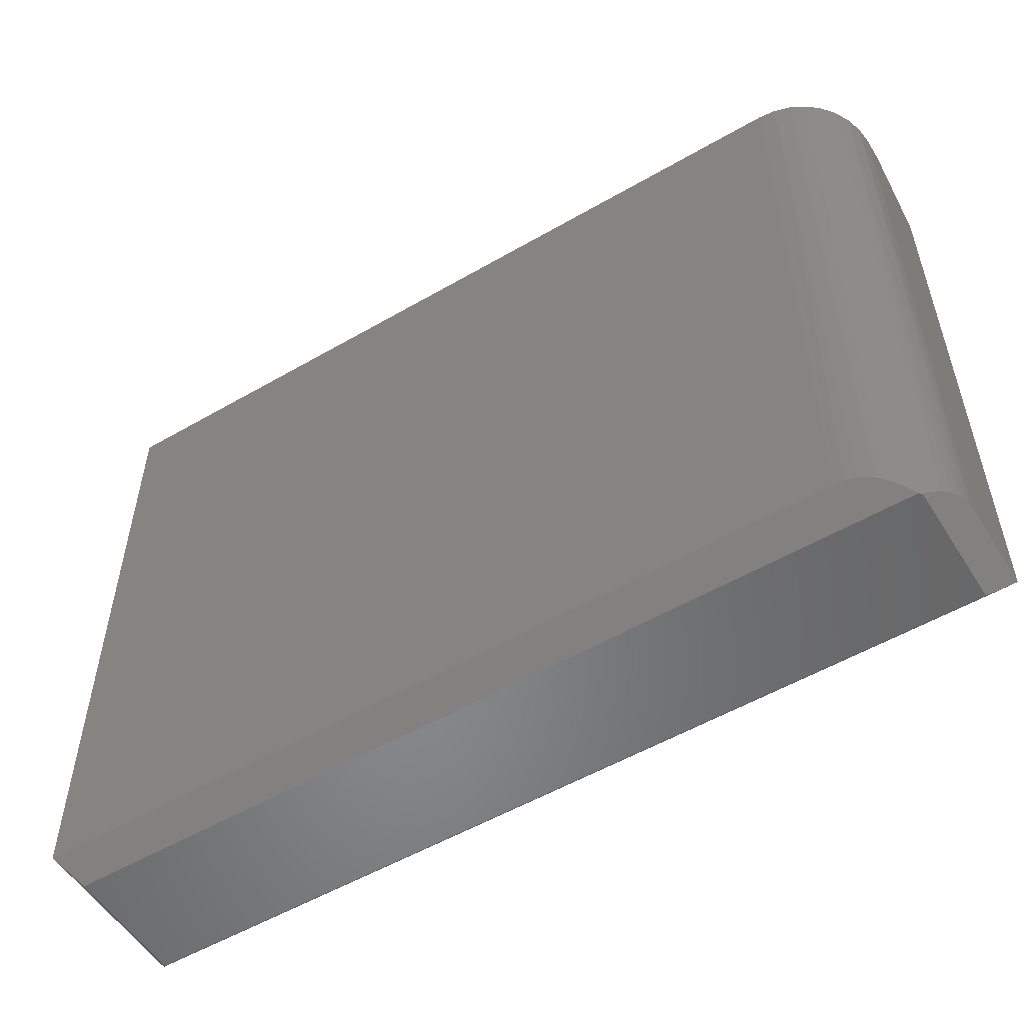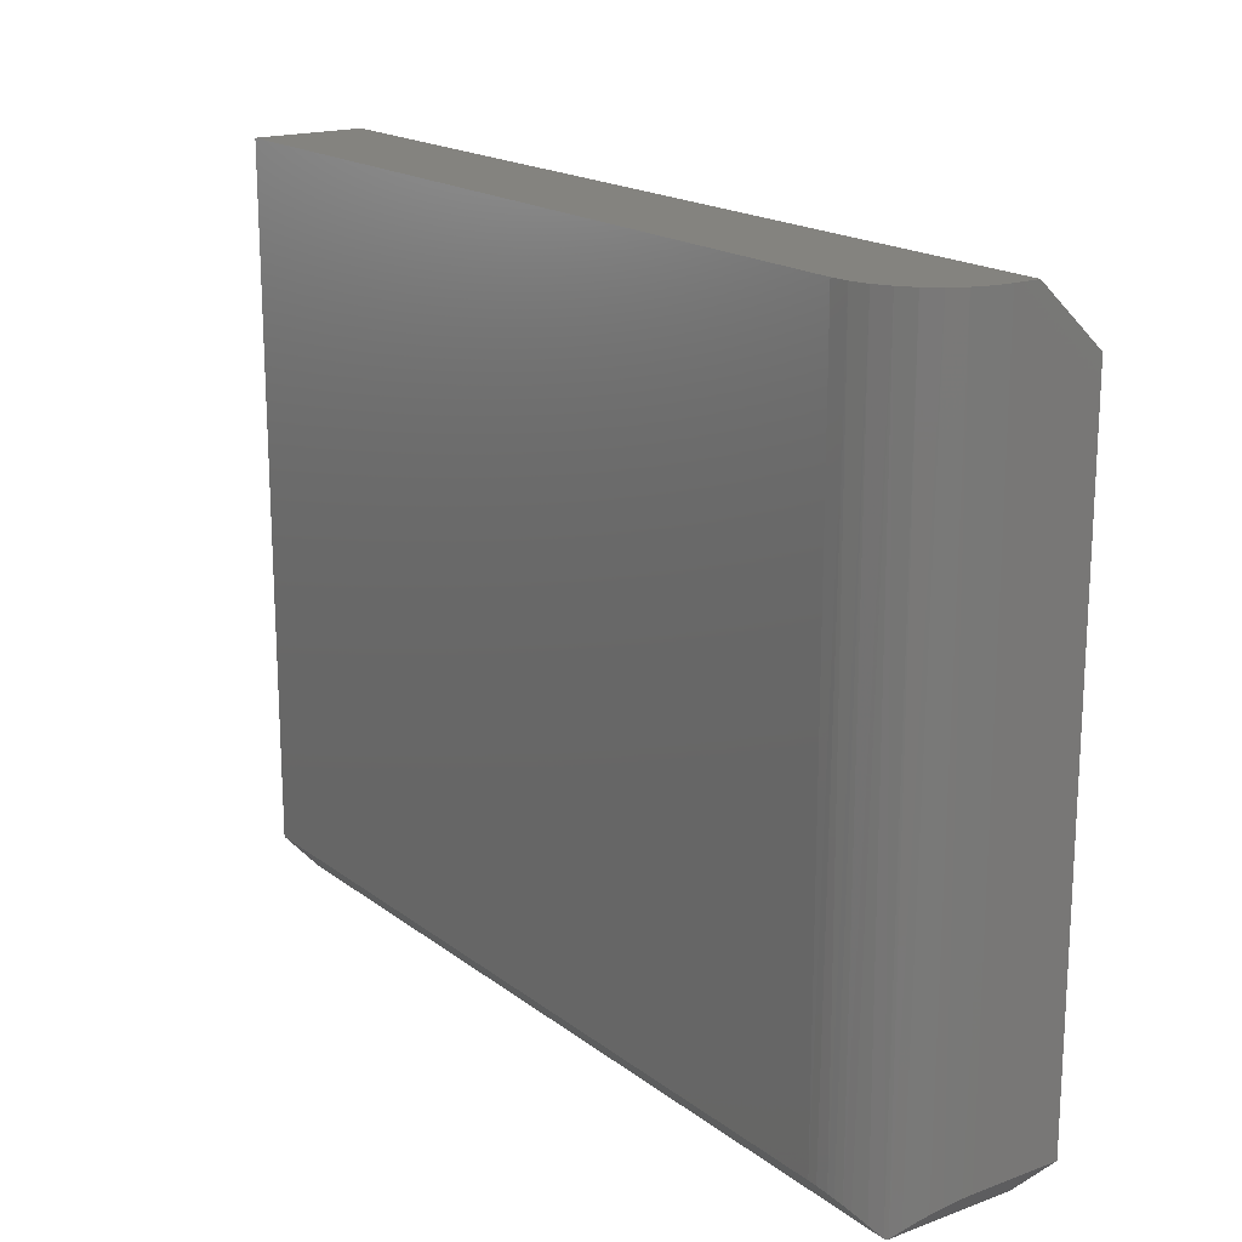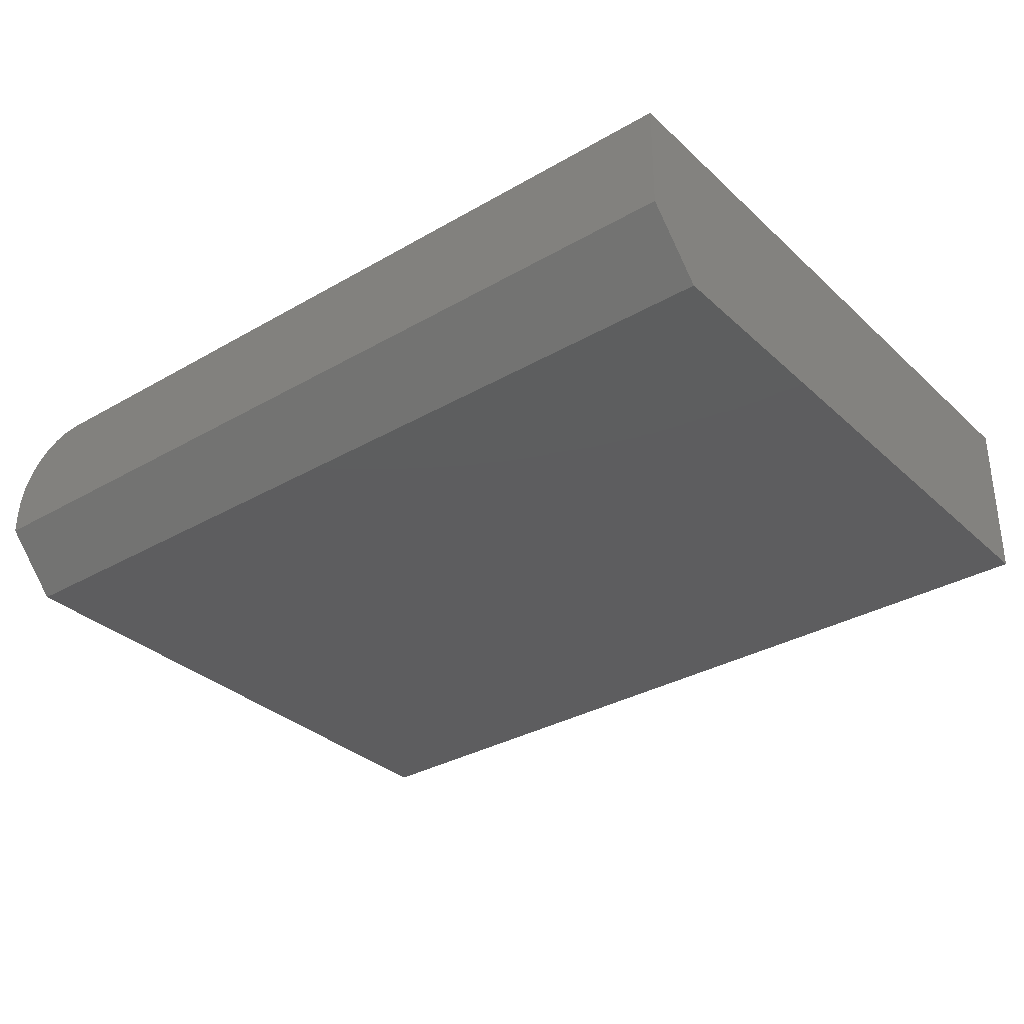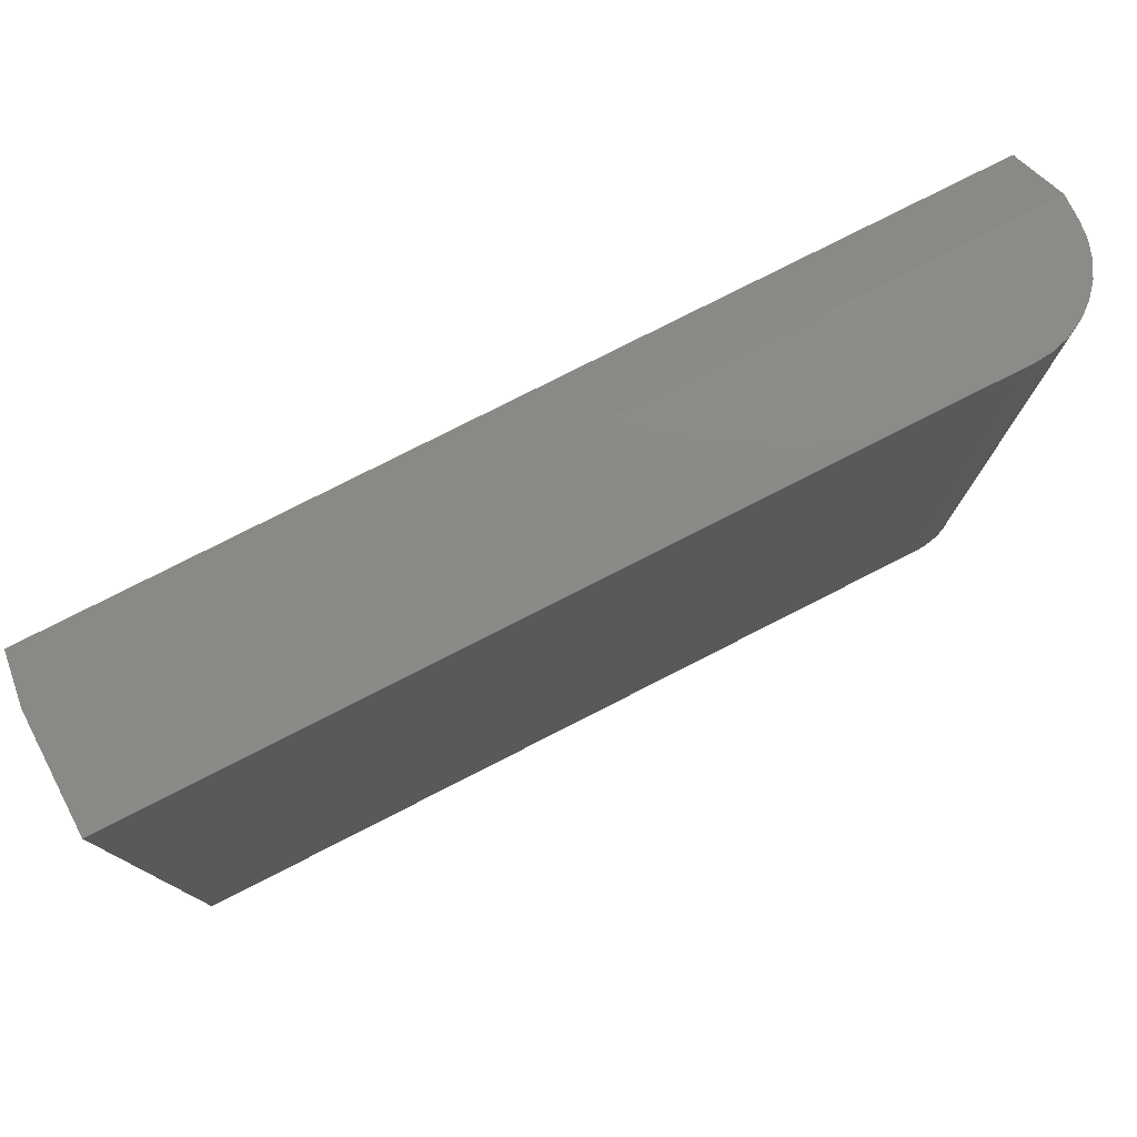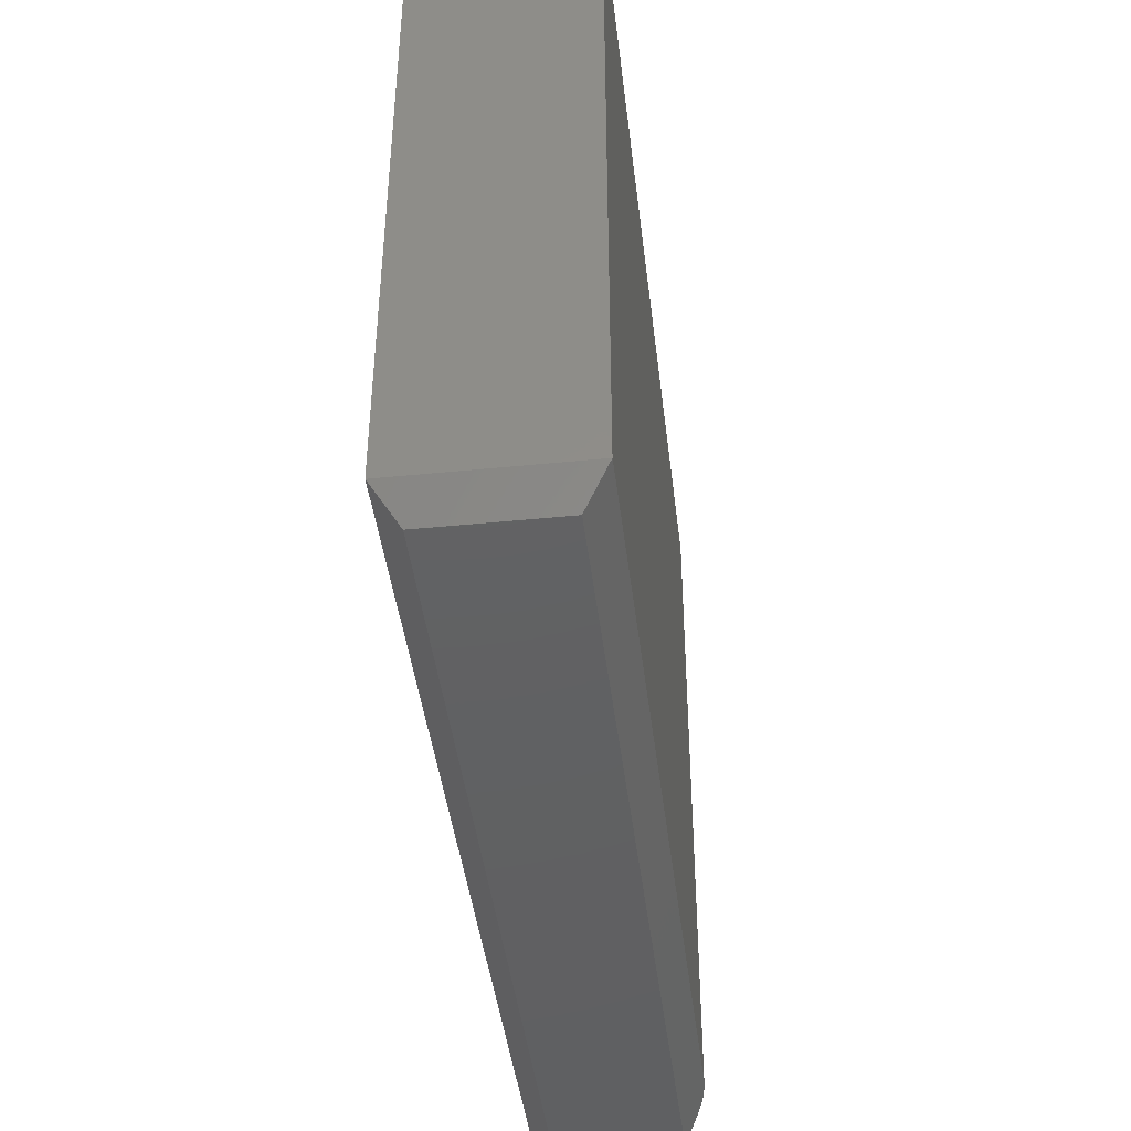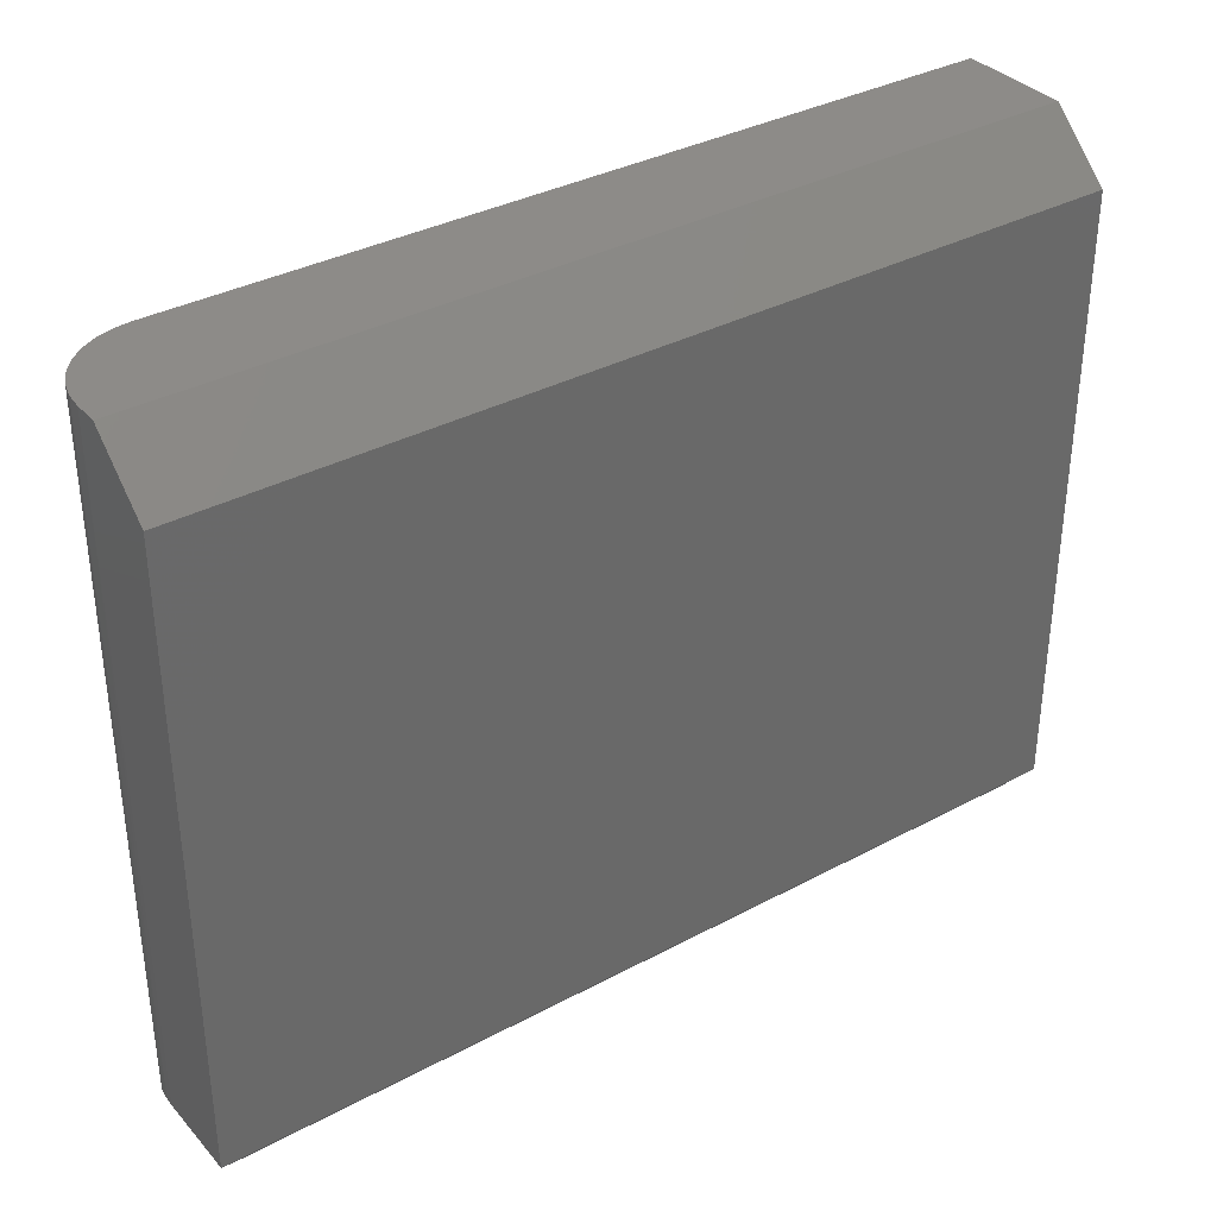
<metadata>
{"format":"stl","ext":"stl","renderer":"f3d","projection":"perspective","resolution":1024,"background":"white","views":[{"elev":-54.2,"azim":-148.4,"up":"+Z"},{"elev":18.1,"azim":-125.3,"up":"+Z"},{"elev":-32.9,"azim":38.6,"up":"+Y"},{"elev":78.0,"azim":153.0,"up":"+Z"},{"elev":-43.1,"azim":96.8,"up":"+Z"},{"elev":35.2,"azim":-35.4,"up":"+Z"}]}
</metadata>
<code>
# stl→obj: 36 verts, 68 faces
v -0.7188 -0.1406 -0.5469
v -0.7188 -0.2812 -0.5469
v -0.7188 -0.1406 0.5658
v -0.7188 -0.2812 0.472
v -0.7188 -0.1797 0.5658
v 0.75 -0.1797 0.5658
v 0.75 2.918e-16 0.5658
v -0.5781 1.443e-16 0.5658
v -0.6056 -0.002702 0.5658
v -0.6319 -0.0107 0.5658
v -0.6563 -0.0237 0.5658
v -0.6776 -0.04119 0.5658
v -0.6951 -0.0625 0.5658
v -0.708 -0.08681 0.5658
v -0.716 -0.1132 0.5658
v -0.6797 -0.04336 -0.5938
v -0.6797 -0.2422 -0.5938
v -0.7179 -0.125 -0.5479
v -0.715 -0.1082 -0.5514
v -0.7126 -0.09938 -0.5543
v -0.7064 -0.08292 -0.5617
v -0.6986 -0.06805 -0.5711
v -0.6896 -0.05485 -0.5819
v -0.6754 -0.03906 -0.5938
v -0.6602 -0.02645 -0.5786
v -0.6422 -0.01546 -0.5654
v -0.6316 -0.01057 -0.5596
v -0.6201 -0.006418 -0.5546
v -0.6103 -0.003732 -0.5514
v -0.5929 -0.0007507 -0.5478
v -0.5781 2.082e-17 -0.5469
v 0.75 1.683e-16 -0.5469
v 0.7109 -0.03906 -0.5938
v 0.7109 -0.2422 -0.5938
v 0.75 -0.2812 -0.5469
v 0.75 -0.2812 0.472
f 1 2 3
f 3 2 4
f 3 4 5
f 5 6 7
f 5 7 8
f 5 8 9
f 5 9 10
f 5 10 11
f 5 11 12
f 5 12 13
f 5 13 14
f 5 14 15
f 5 15 3
f 16 17 2
f 16 2 1
f 16 1 18
f 16 18 19
f 16 19 20
f 16 20 21
f 16 21 22
f 16 22 23
f 24 25 26
f 24 26 27
f 24 27 28
f 24 28 29
f 24 29 30
f 24 30 31
f 24 31 32
f 24 32 33
f 31 8 32
f 32 8 7
f 33 34 24
f 24 34 17
f 24 17 16
f 14 20 19
f 14 19 15
f 24 16 12
f 24 12 11
f 24 11 25
f 8 31 9
f 9 31 30
f 9 30 29
f 9 29 10
f 10 29 28
f 10 28 27
f 10 27 11
f 11 27 26
f 11 26 25
f 12 16 13
f 13 16 23
f 13 23 22
f 13 22 14
f 14 22 21
f 14 21 20
f 1 3 18
f 18 3 15
f 18 15 19
f 2 35 4
f 4 35 36
f 35 32 36
f 36 32 7
f 36 7 6
f 4 36 5
f 5 36 6
f 32 35 33
f 33 35 34
f 35 2 34
f 34 2 17

</code>
